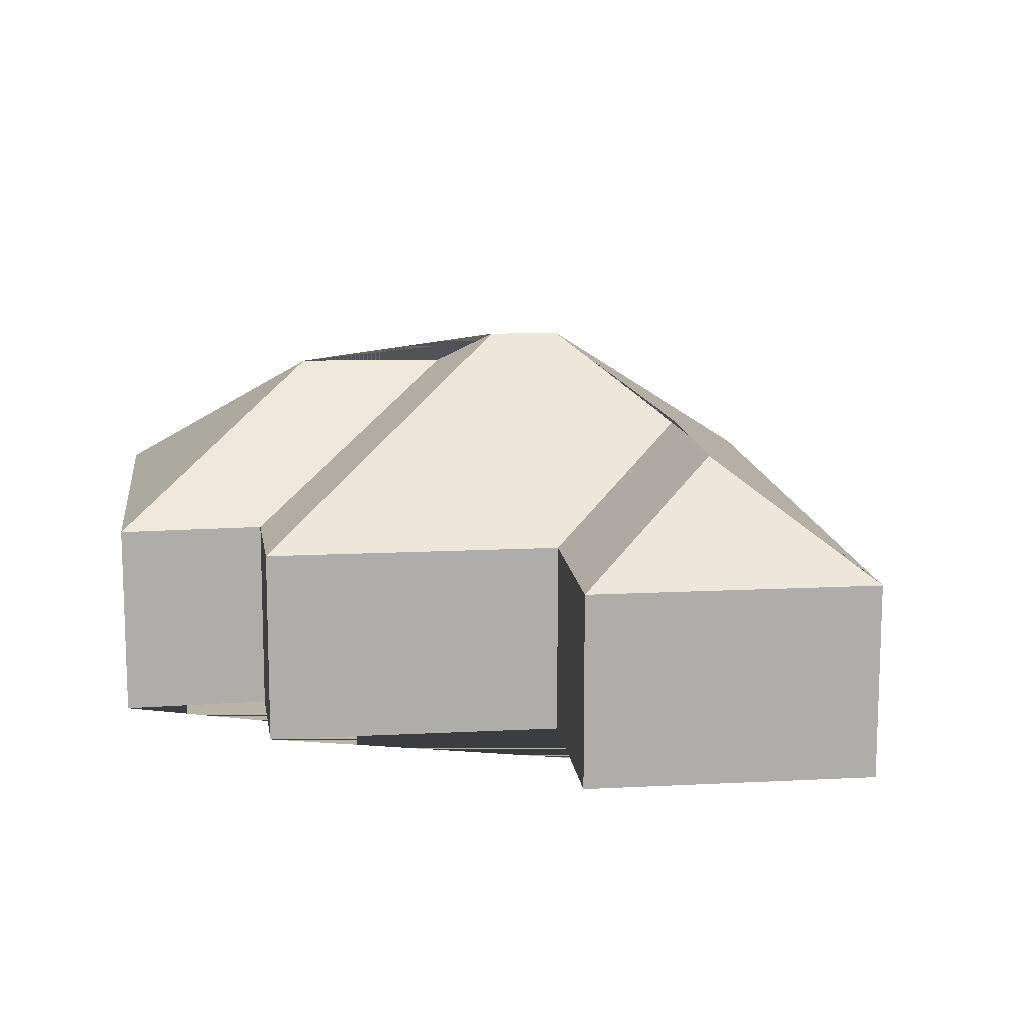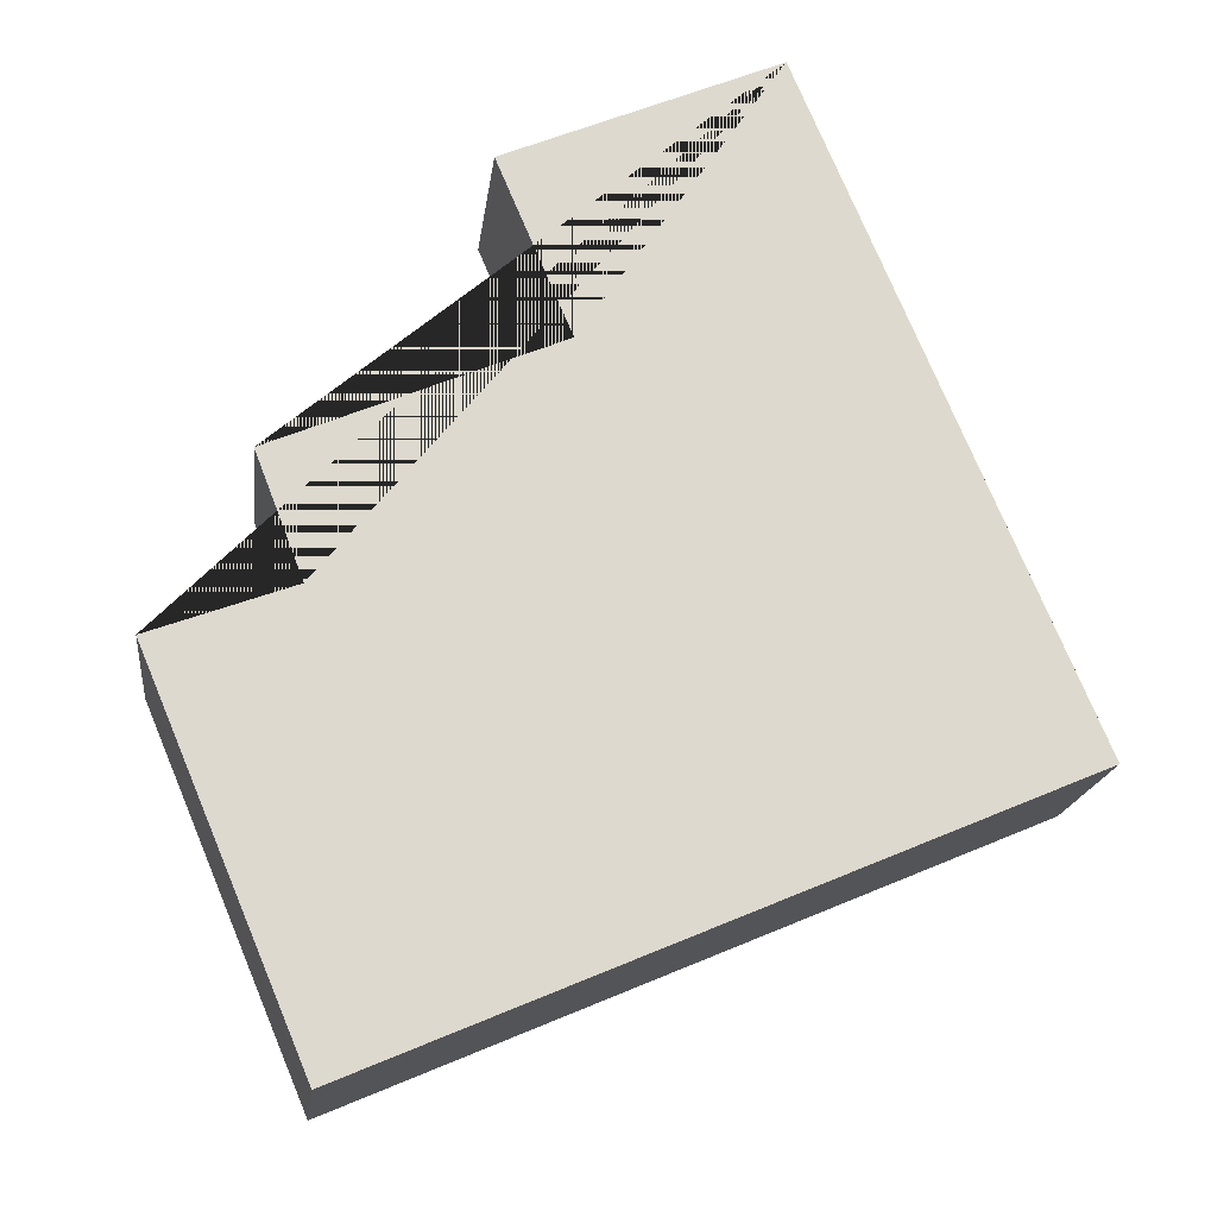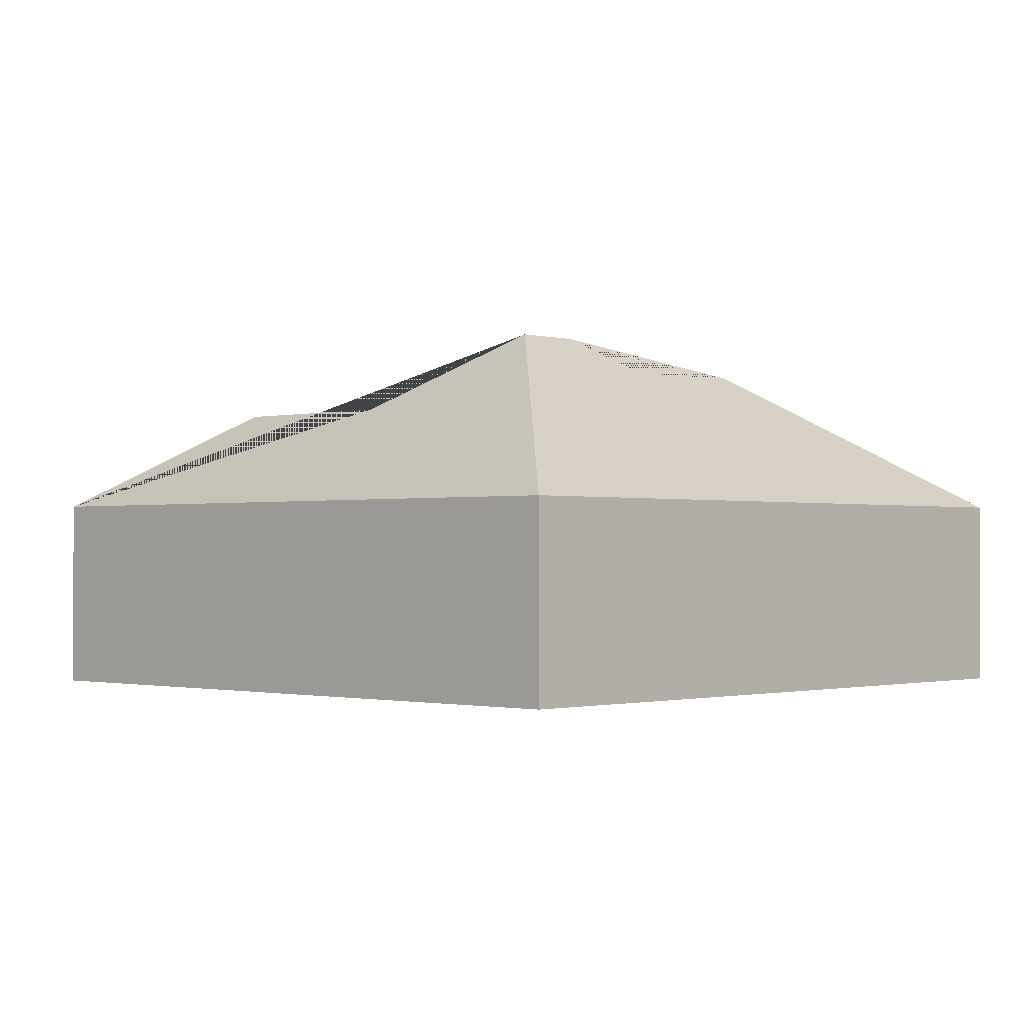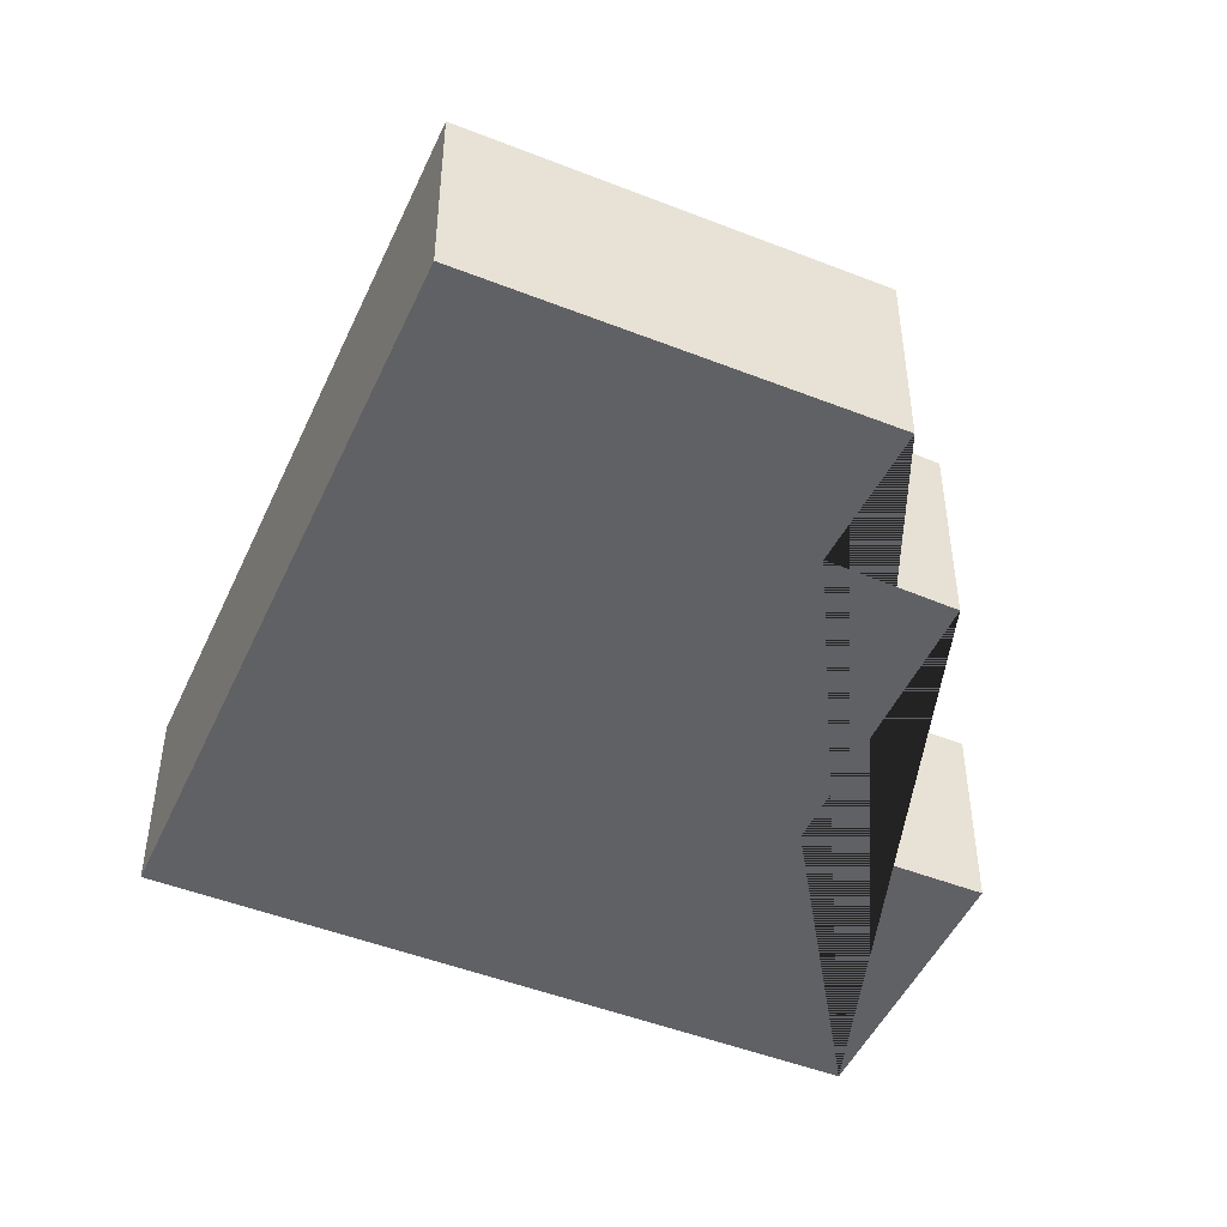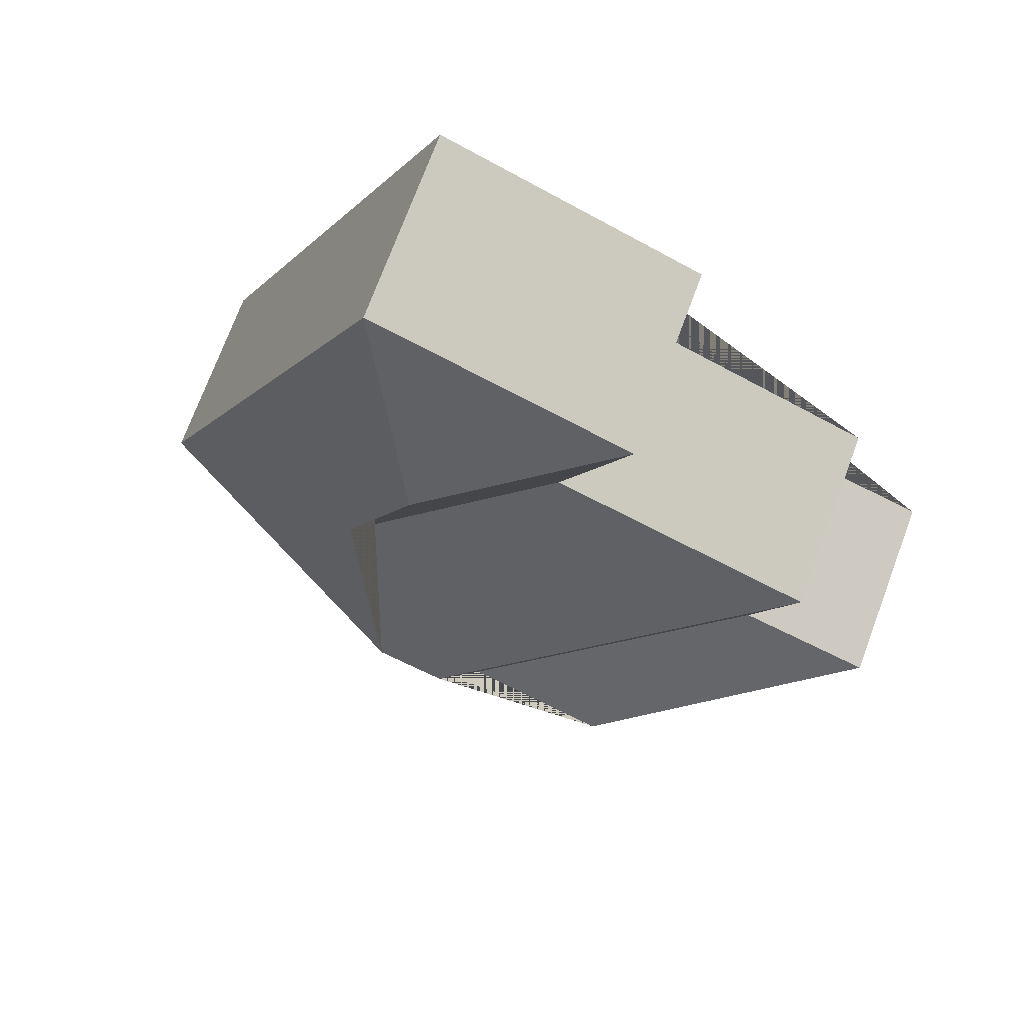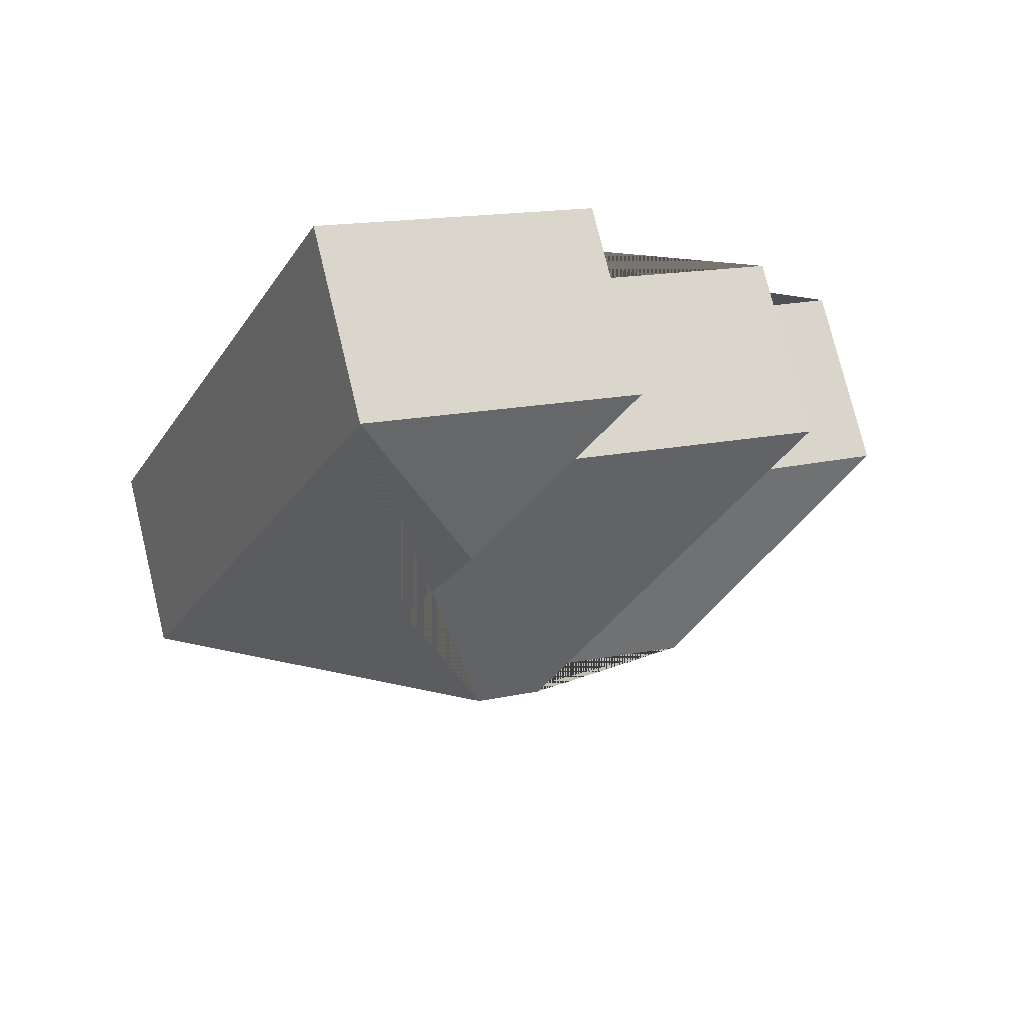
<metadata>
{"format":"obj","ext":"obj","renderer":"f3d","projection":"perspective","resolution":1024,"background":"white","views":[{"elev":13.1,"azim":-29.7,"up":"+Y"},{"elev":-17.7,"azim":-6.9,"up":"+Z"},{"elev":-1.1,"azim":110.6,"up":"+Y"},{"elev":-48.1,"azim":-136.7,"up":"+Y"},{"elev":73.4,"azim":-159.5,"up":"+Z"},{"elev":75.6,"azim":166.4,"up":"+Z"}]}
</metadata>
<code>
o CG10_500_037071_0011
v 231.3 75 -17.32
v 338 75 -270
v 202.2 114 -89.74
v 230.9 114 -157.7
v 208.5 145 -216.9
v 128.3 75 -60.8
v 156.2 75 -126.7
v 182.8 145 -227.8
v 170.7 130.7 -255
v 116.1 131.7 -276.7
v 50.32 75 -171.4
v 68.26 75 -217.7
v 15.38 75 -237.3
v 76.14 75 -381.3
v 231.3 0 -17.32
v 338 0 -270
v 76.14 0 -381.3
v 15.38 0 -237.3
v 68.26 0 -217.7
v 50.32 0 -171.4
v 156.2 0 -126.7
v 128.3 0 -60.8
f 11 8 9 12
f 13 10 9 12
f 7 4 5 8 11
f 6 3 4 7
f 6 1 3
f 1 2 5 4 3
f 10 9 8 5 2 14
f 13 10 14
f 15 16 17 18 19 20 21 22
f 1 15 16 2
f 2 16 17 14
f 14 17 18 13
f 13 18 19 12
f 12 19 20 11
f 11 20 21 7
f 7 21 22 6
f 6 22 15 1

</code>
